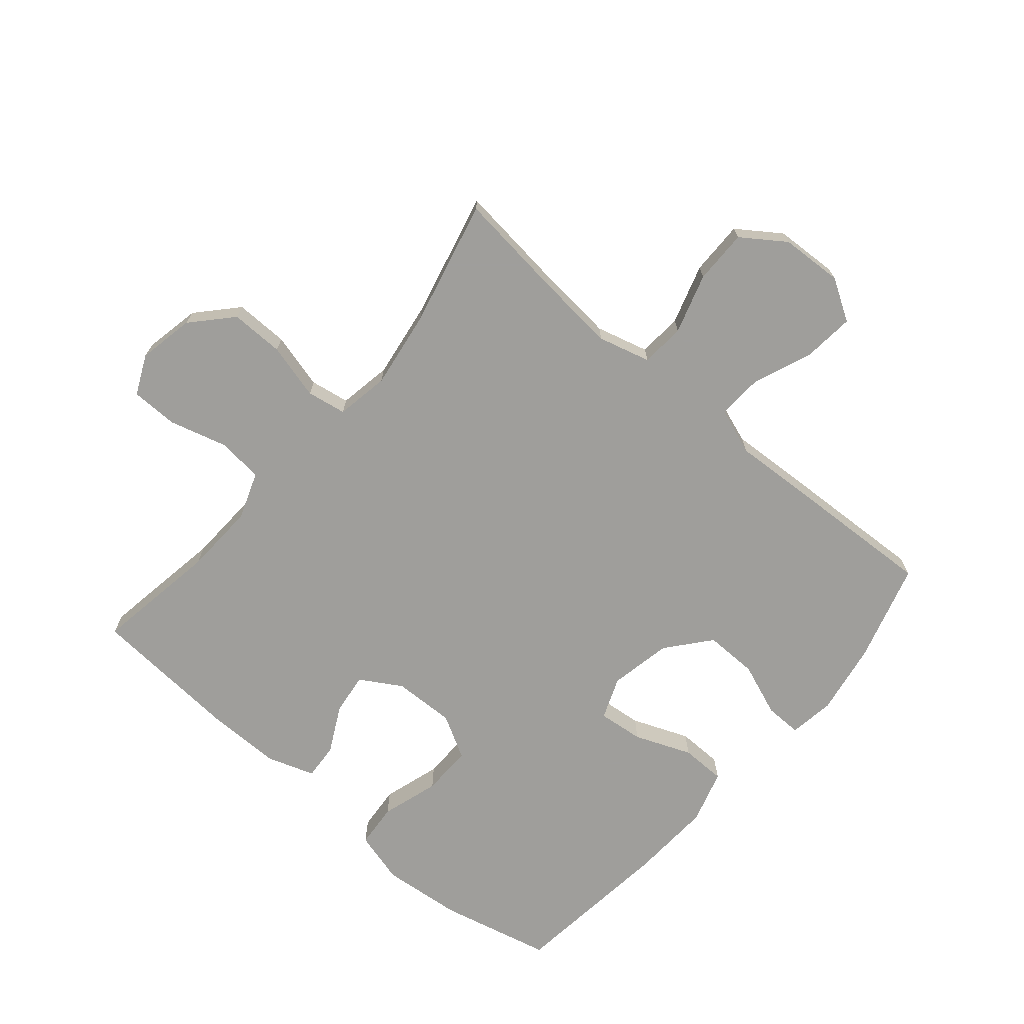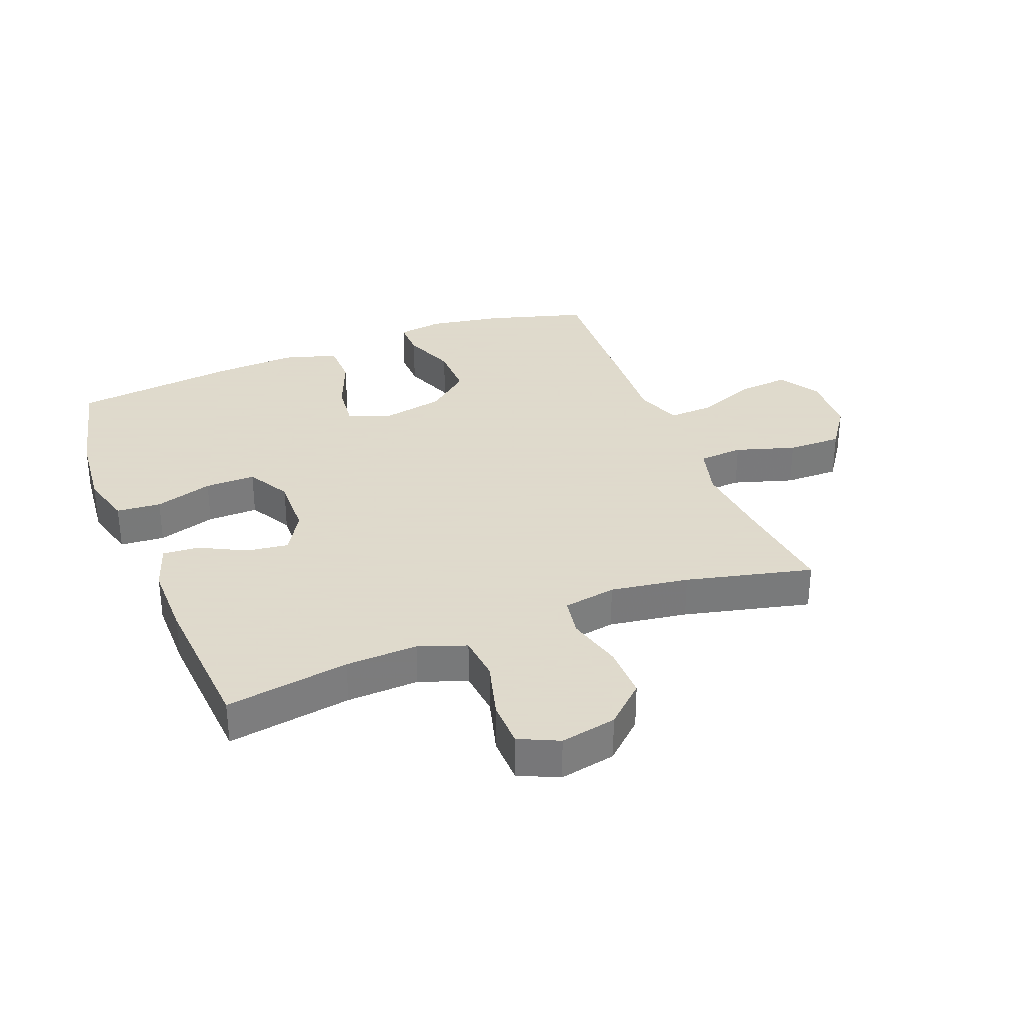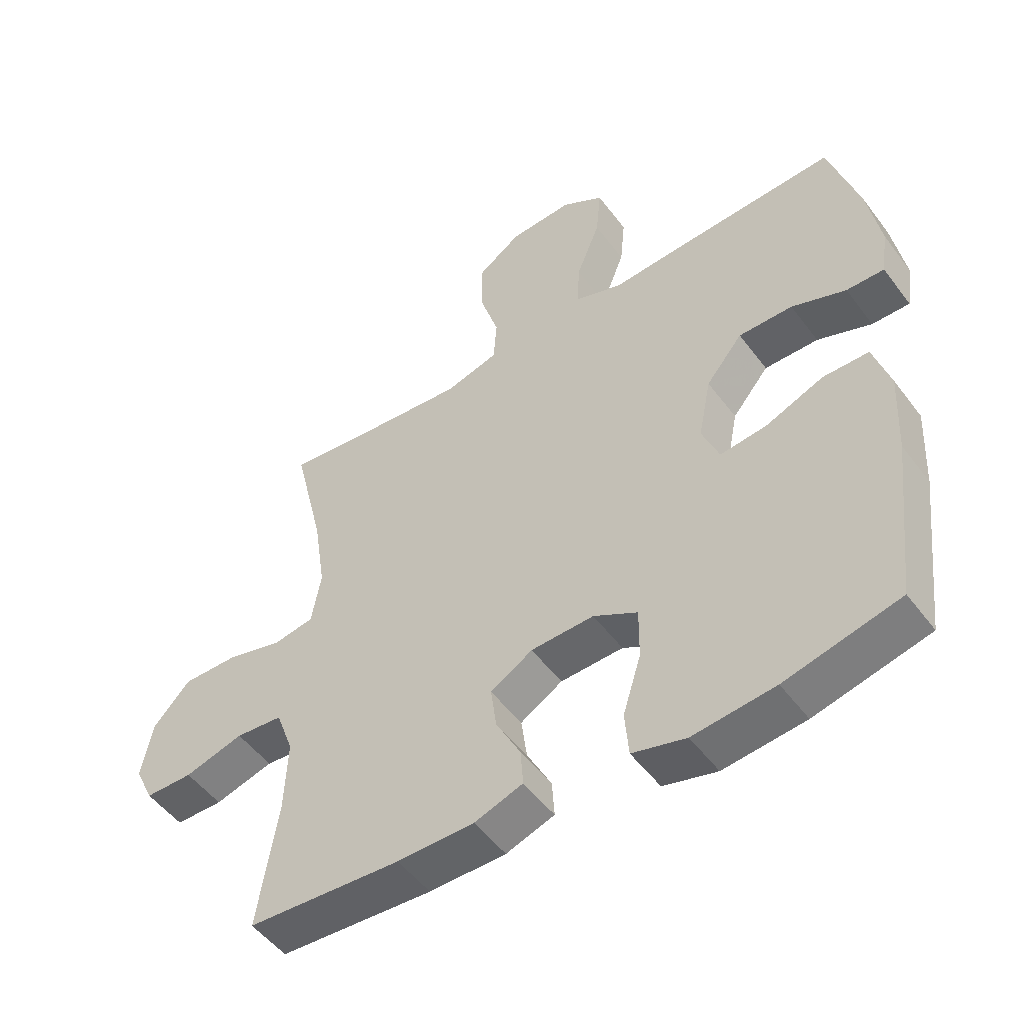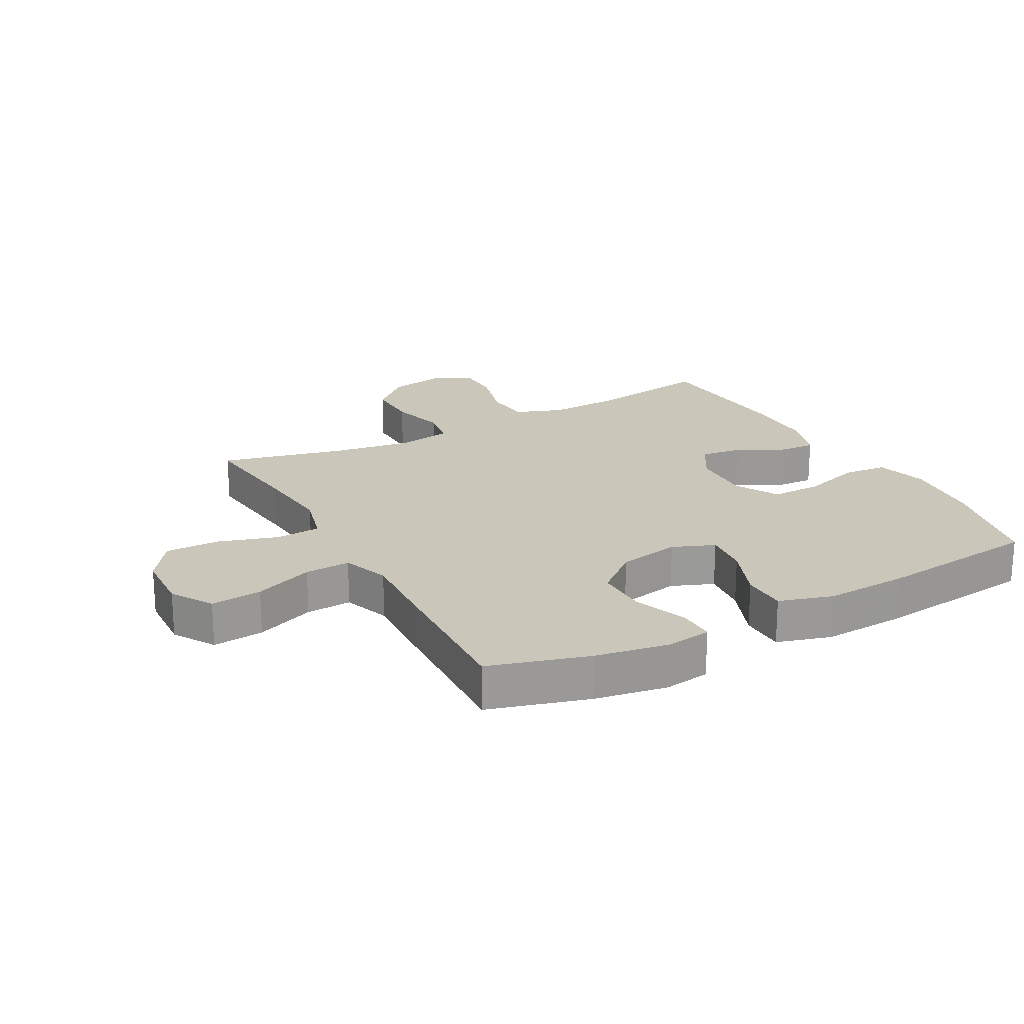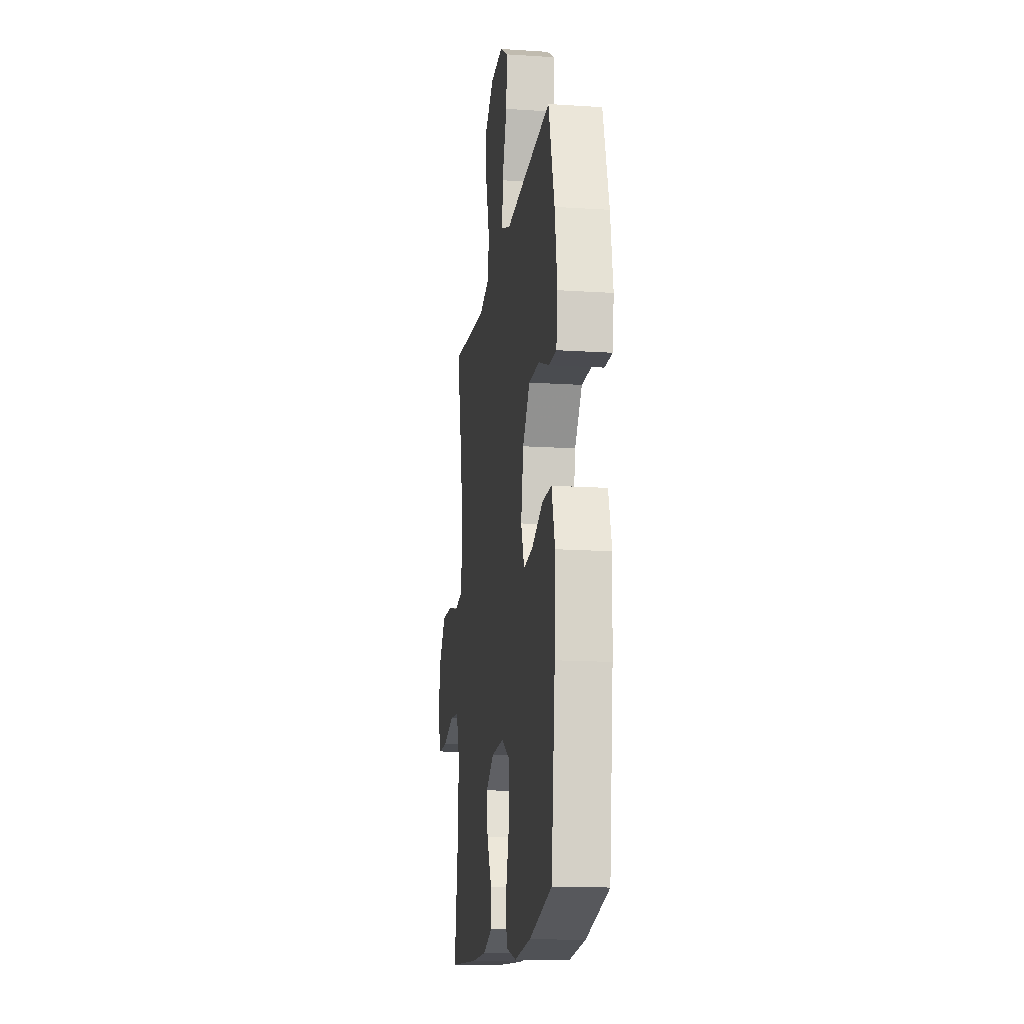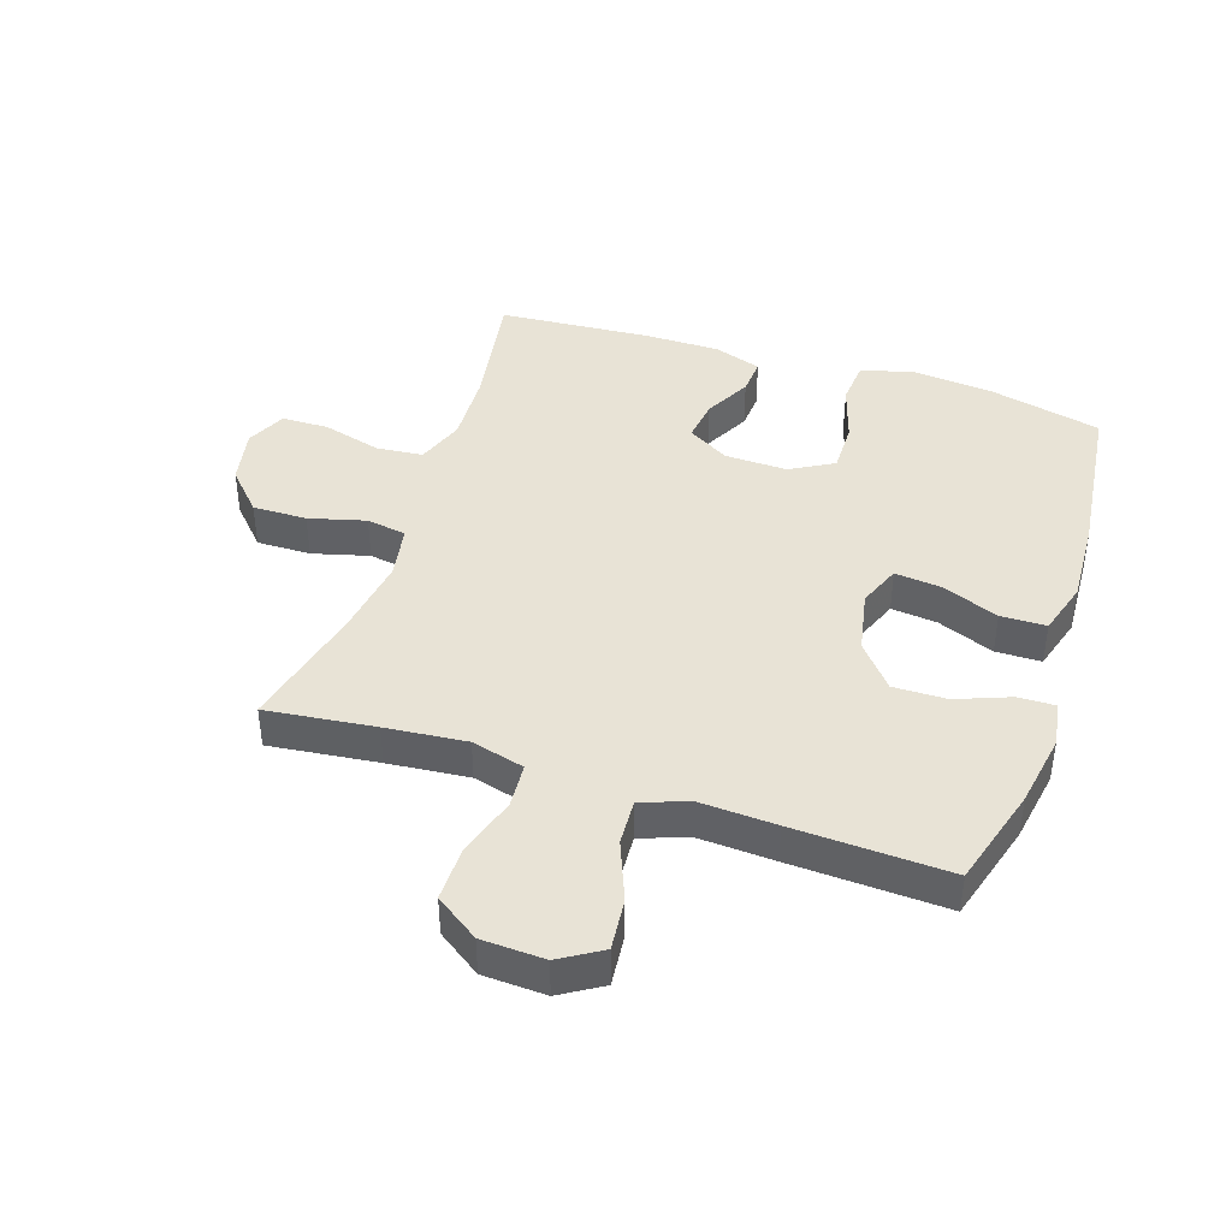
<metadata>
{"format":"obj","ext":"obj","renderer":"f3d","projection":"perspective","resolution":1024,"background":"white","views":[{"elev":-70.8,"azim":-40.5,"up":"+Y"},{"elev":32.4,"azim":-111.5,"up":"+Y"},{"elev":-51.1,"azim":35.6,"up":"+Z"},{"elev":21.2,"azim":61.4,"up":"+Y"},{"elev":-15.5,"azim":82.2,"up":"+Z"},{"elev":41.8,"azim":18.1,"up":"+Y"}]}
</metadata>
<code>
v 0.5 0.07 -0.5
v 0.319 0.07 -0.543
v 0.189 0.07 -0.556
v 0.104 0.07 -0.533
v 0.098 0.07 -0.461
v 0.127 0.07 -0.367
v 0.128 0.07 -0.285
v 0.058 0.07 -0.246
v -0.042 0.07 -0.249
v -0.109 0.07 -0.289
v -0.1 0.07 -0.357
v -0.061 0.07 -0.432
v -0.057 0.07 -0.491
v -0.134 0.07 -0.517
v -0.256 0.07 -0.517
v -0.5 0.07 -0.5
v -0.468 0.07 -0.299
v -0.463 0.07 -0.182
v -0.491 0.07 -0.105
v -0.566 0.07 -0.098
v -0.66 0.07 -0.124
v -0.736 0.07 -0.123
v -0.766 0.07 -0.059
v -0.748 0.07 0.032
v -0.689 0.07 0.096
v -0.602 0.07 0.095
v -0.511 0.07 0.071
v -0.447 0.07 0.082
v -0.432 0.07 0.168
v -0.451 0.07 0.295
v -0.5 0.07 0.5
v -0.325 0.07 0.48
v -0.195 0.07 0.468
v -0.11 0.07 0.491
v -0.105 0.07 0.563
v -0.135 0.07 0.66
v -0.136 0.07 0.748
v -0.066 0.07 0.797
v 0.035 0.07 0.802
v 0.102 0.07 0.761
v 0.094 0.07 0.678
v 0.056 0.07 0.582
v 0.052 0.07 0.508
v 0.128 0.07 0.481
v 0.25 0.07 0.488
v 0.5 0.07 0.5
v 0.547 0.07 0.339
v 0.567 0.07 0.221
v 0.556 0.07 0.147
v 0.496 0.07 0.148
v 0.41 0.07 0.181
v 0.324 0.07 0.182
v 0.266 0.07 0.112
v 0.246 0.07 0.011
v 0.273 0.07 -0.057
v 0.347 0.07 -0.049
v 0.439 0.07 -0.012
v 0.512 0.07 -0.013
v 0.538 0.07 -0.1
v 0.531 0.07 -0.235
v 0.5 0 -0.5
v 0.319 0 -0.543
v 0.189 0 -0.556
v 0.104 0 -0.533
v 0.098 0 -0.461
v 0.127 0 -0.367
v 0.128 0 -0.285
v 0.058 0 -0.246
v -0.042 0 -0.249
v -0.109 0 -0.289
v -0.1 0 -0.357
v -0.061 0 -0.432
v -0.057 0 -0.491
v -0.134 0 -0.517
v -0.256 0 -0.517
v -0.5 0 -0.5
v -0.468 0 -0.299
v -0.463 0 -0.182
v -0.491 0 -0.105
v -0.566 0 -0.098
v -0.66 0 -0.124
v -0.736 0 -0.123
v -0.766 0 -0.059
v -0.748 0 0.032
v -0.689 0 0.096
v -0.602 0 0.095
v -0.511 0 0.071
v -0.447 0 0.082
v -0.432 0 0.168
v -0.451 0 0.295
v -0.5 0 0.5
v -0.325 0 0.48
v -0.195 0 0.468
v -0.11 0 0.491
v -0.105 0 0.563
v -0.135 0 0.66
v -0.136 0 0.748
v -0.066 0 0.797
v 0.035 0 0.802
v 0.102 0 0.761
v 0.094 0 0.678
v 0.056 0 0.582
v 0.052 0 0.508
v 0.128 0 0.481
v 0.25 0 0.488
v 0.5 0 0.5
v 0.547 0 0.339
v 0.567 0 0.221
v 0.556 0 0.147
v 0.496 0 0.148
v 0.41 0 0.181
v 0.324 0 0.182
v 0.266 0 0.112
v 0.246 0 0.011
v 0.273 0 -0.057
v 0.347 0 -0.049
v 0.439 0 -0.012
v 0.512 0 -0.013
v 0.538 0 -0.1
v 0.531 0 -0.235
f 4 5 6
f 3 4 6
f 2 3 6
f 1 2 6
f 60 1 6
f 59 60 6
f 58 59 6
f 57 58 6
f 56 57 6
f 55 56 6 7
f 54 55 7 8
f 53 54 8 9
f 52 53 9 10
f 49 50 51
f 48 49 51
f 47 48 51
f 46 47 51
f 45 46 51
f 44 45 51
f 43 44 51 52
f 40 41 42
f 39 40 42
f 38 39 42
f 37 38 42
f 36 37 42
f 35 36 42
f 34 35 42 43
f 43 52 10
f 34 43 10
f 33 34 10
f 30 31 32
f 32 33 10
f 30 32 10
f 29 30 10
f 25 26 27
f 24 25 27
f 23 24 27
f 22 23 27
f 21 22 27
f 20 21 27
f 19 20 27 28
f 18 19 28
f 29 10 11
f 28 29 11
f 18 28 11
f 17 18 11
f 15 16 17
f 14 15 17
f 13 14 17
f 12 13 17
f 11 12 17
f 66 65 64
f 66 64 63
f 66 63 62
f 66 62 61
f 66 61 120
f 66 120 119
f 66 119 118
f 66 118 117
f 66 117 116
f 67 66 116 115
f 68 67 115 114
f 69 68 114 113
f 70 69 113 112
f 111 110 109
f 111 109 108
f 111 108 107
f 111 107 106
f 111 106 105
f 111 105 104
f 112 111 104 103
f 102 101 100
f 102 100 99
f 102 99 98
f 102 98 97
f 102 97 96
f 102 96 95
f 103 102 95 94
f 70 112 103
f 70 103 94
f 70 94 93
f 92 91 90
f 70 93 92
f 70 92 90
f 70 90 89
f 87 86 85
f 87 85 84
f 87 84 83
f 87 83 82
f 87 82 81
f 87 81 80
f 88 87 80 79
f 88 79 78
f 71 70 89
f 71 89 88
f 71 88 78
f 71 78 77
f 77 76 75
f 77 75 74
f 77 74 73
f 77 73 72
f 77 72 71
f 1 61 62 2
f 2 62 63 3
f 3 63 64 4
f 4 64 65 5
f 5 65 66 6
f 6 66 67 7
f 7 67 68 8
f 8 68 69 9
f 9 69 70 10
f 10 70 71 11
f 11 71 72 12
f 12 72 73 13
f 13 73 74 14
f 14 74 75 15
f 15 75 76 16
f 16 76 77 17
f 17 77 78 18
f 18 78 79 19
f 19 79 80 20
f 20 80 81 21
f 21 81 82 22
f 22 82 83 23
f 23 83 84 24
f 24 84 85 25
f 25 85 86 26
f 26 86 87 27
f 27 87 88 28
f 28 88 89 29
f 29 89 90 30
f 30 90 91 31
f 31 91 92 32
f 32 92 93 33
f 33 93 94 34
f 34 94 95 35
f 35 95 96 36
f 36 96 97 37
f 37 97 98 38
f 38 98 99 39
f 39 99 100 40
f 40 100 101 41
f 41 101 102 42
f 42 102 103 43
f 43 103 104 44
f 44 104 105 45
f 45 105 106 46
f 46 106 107 47
f 47 107 108 48
f 48 108 109 49
f 49 109 110 50
f 50 110 111 51
f 51 111 112 52
f 52 112 113 53
f 53 113 114 54
f 54 114 115 55
f 55 115 116 56
f 56 116 117 57
f 57 117 118 58
f 58 118 119 59
f 59 119 120 60
f 60 120 61 1

</code>
